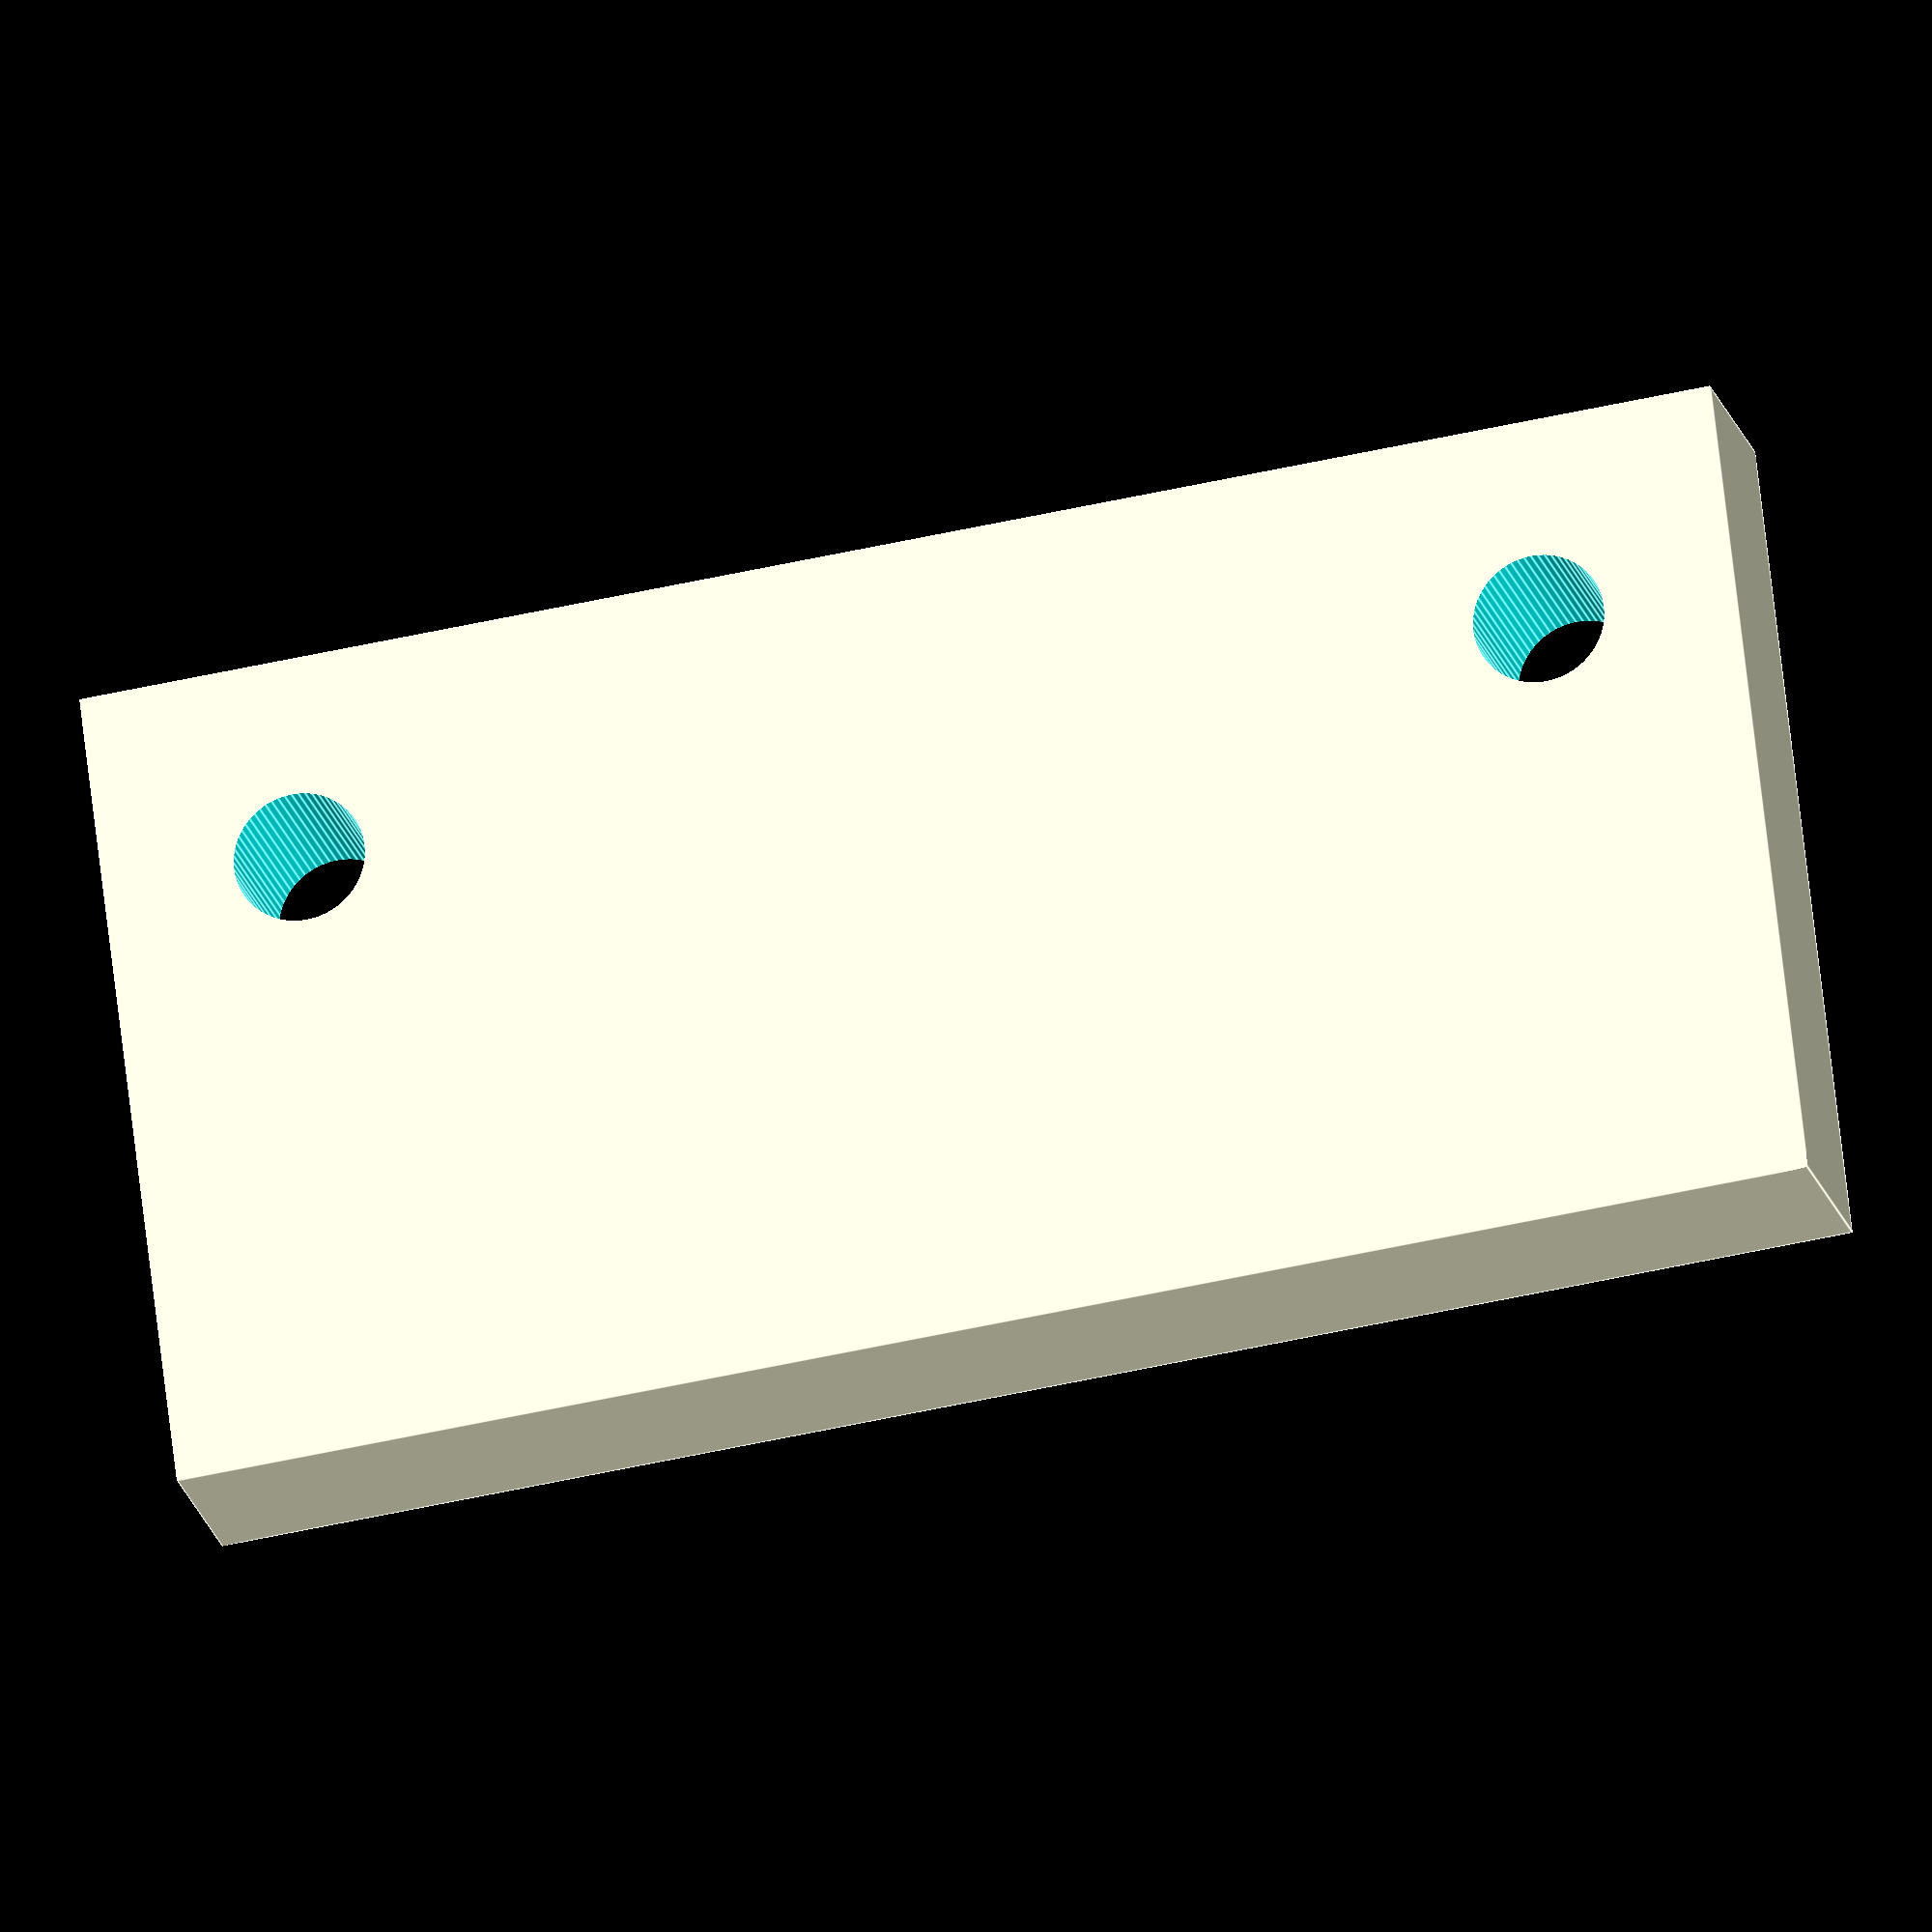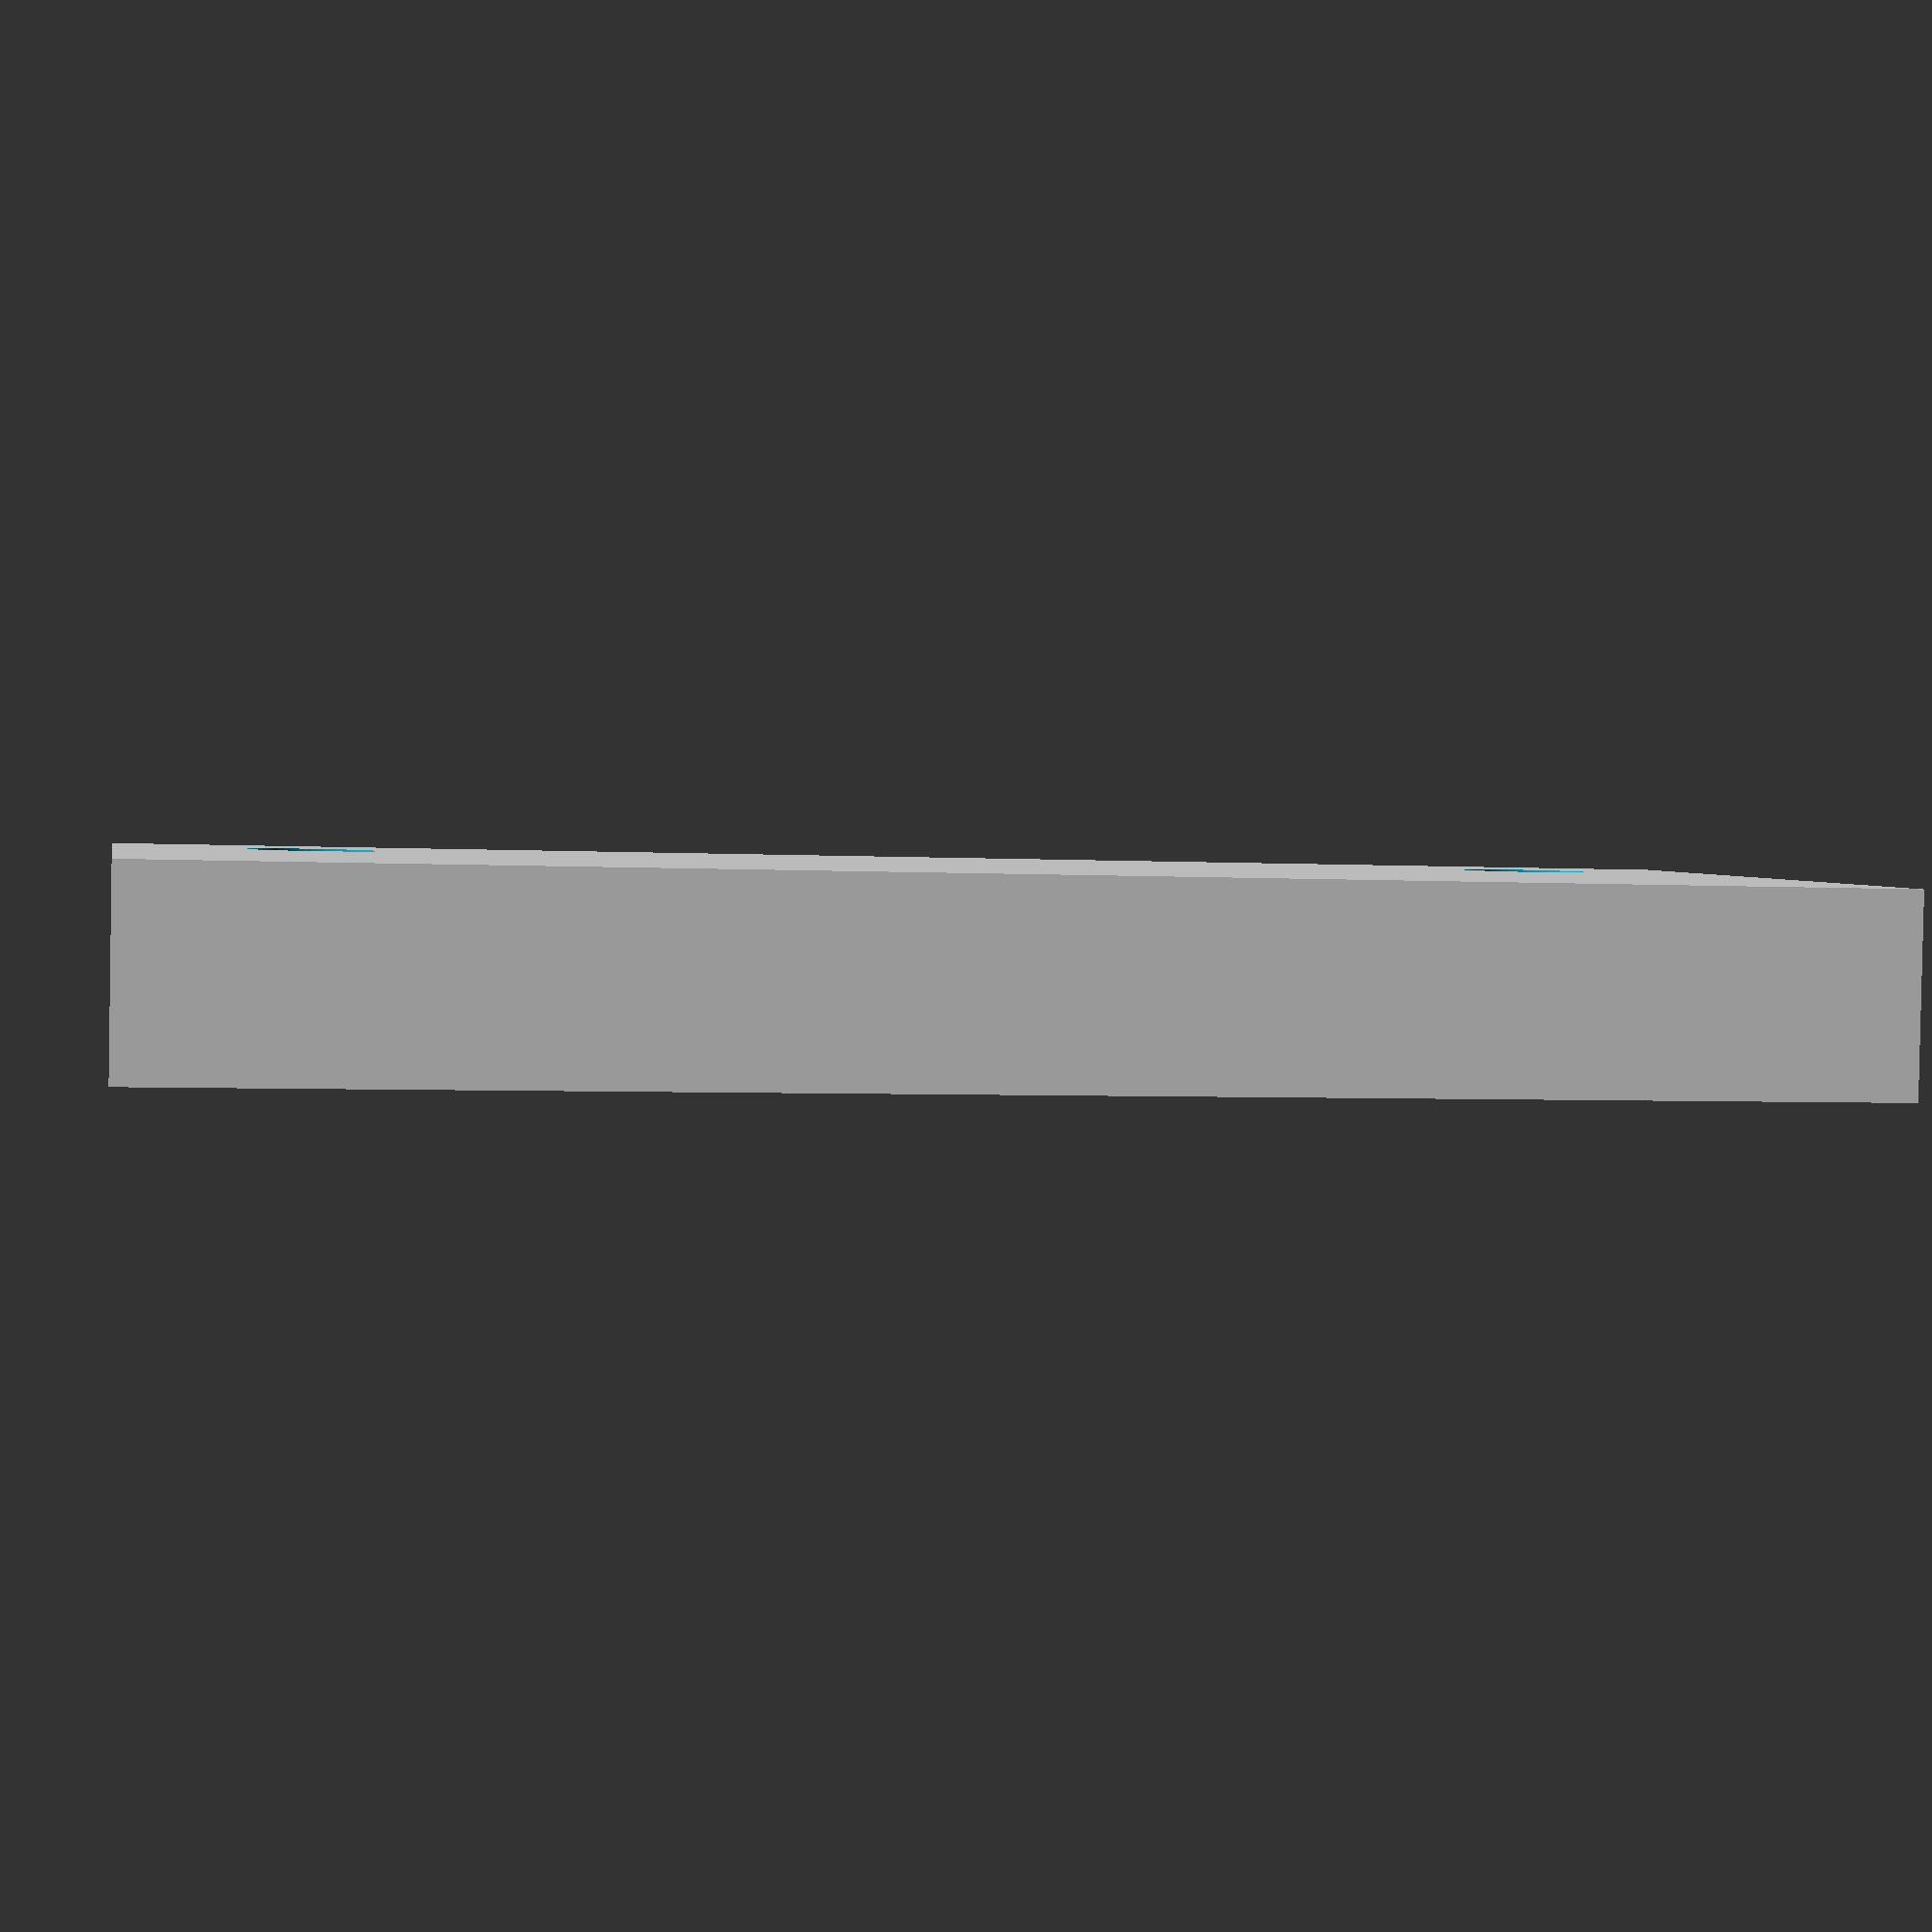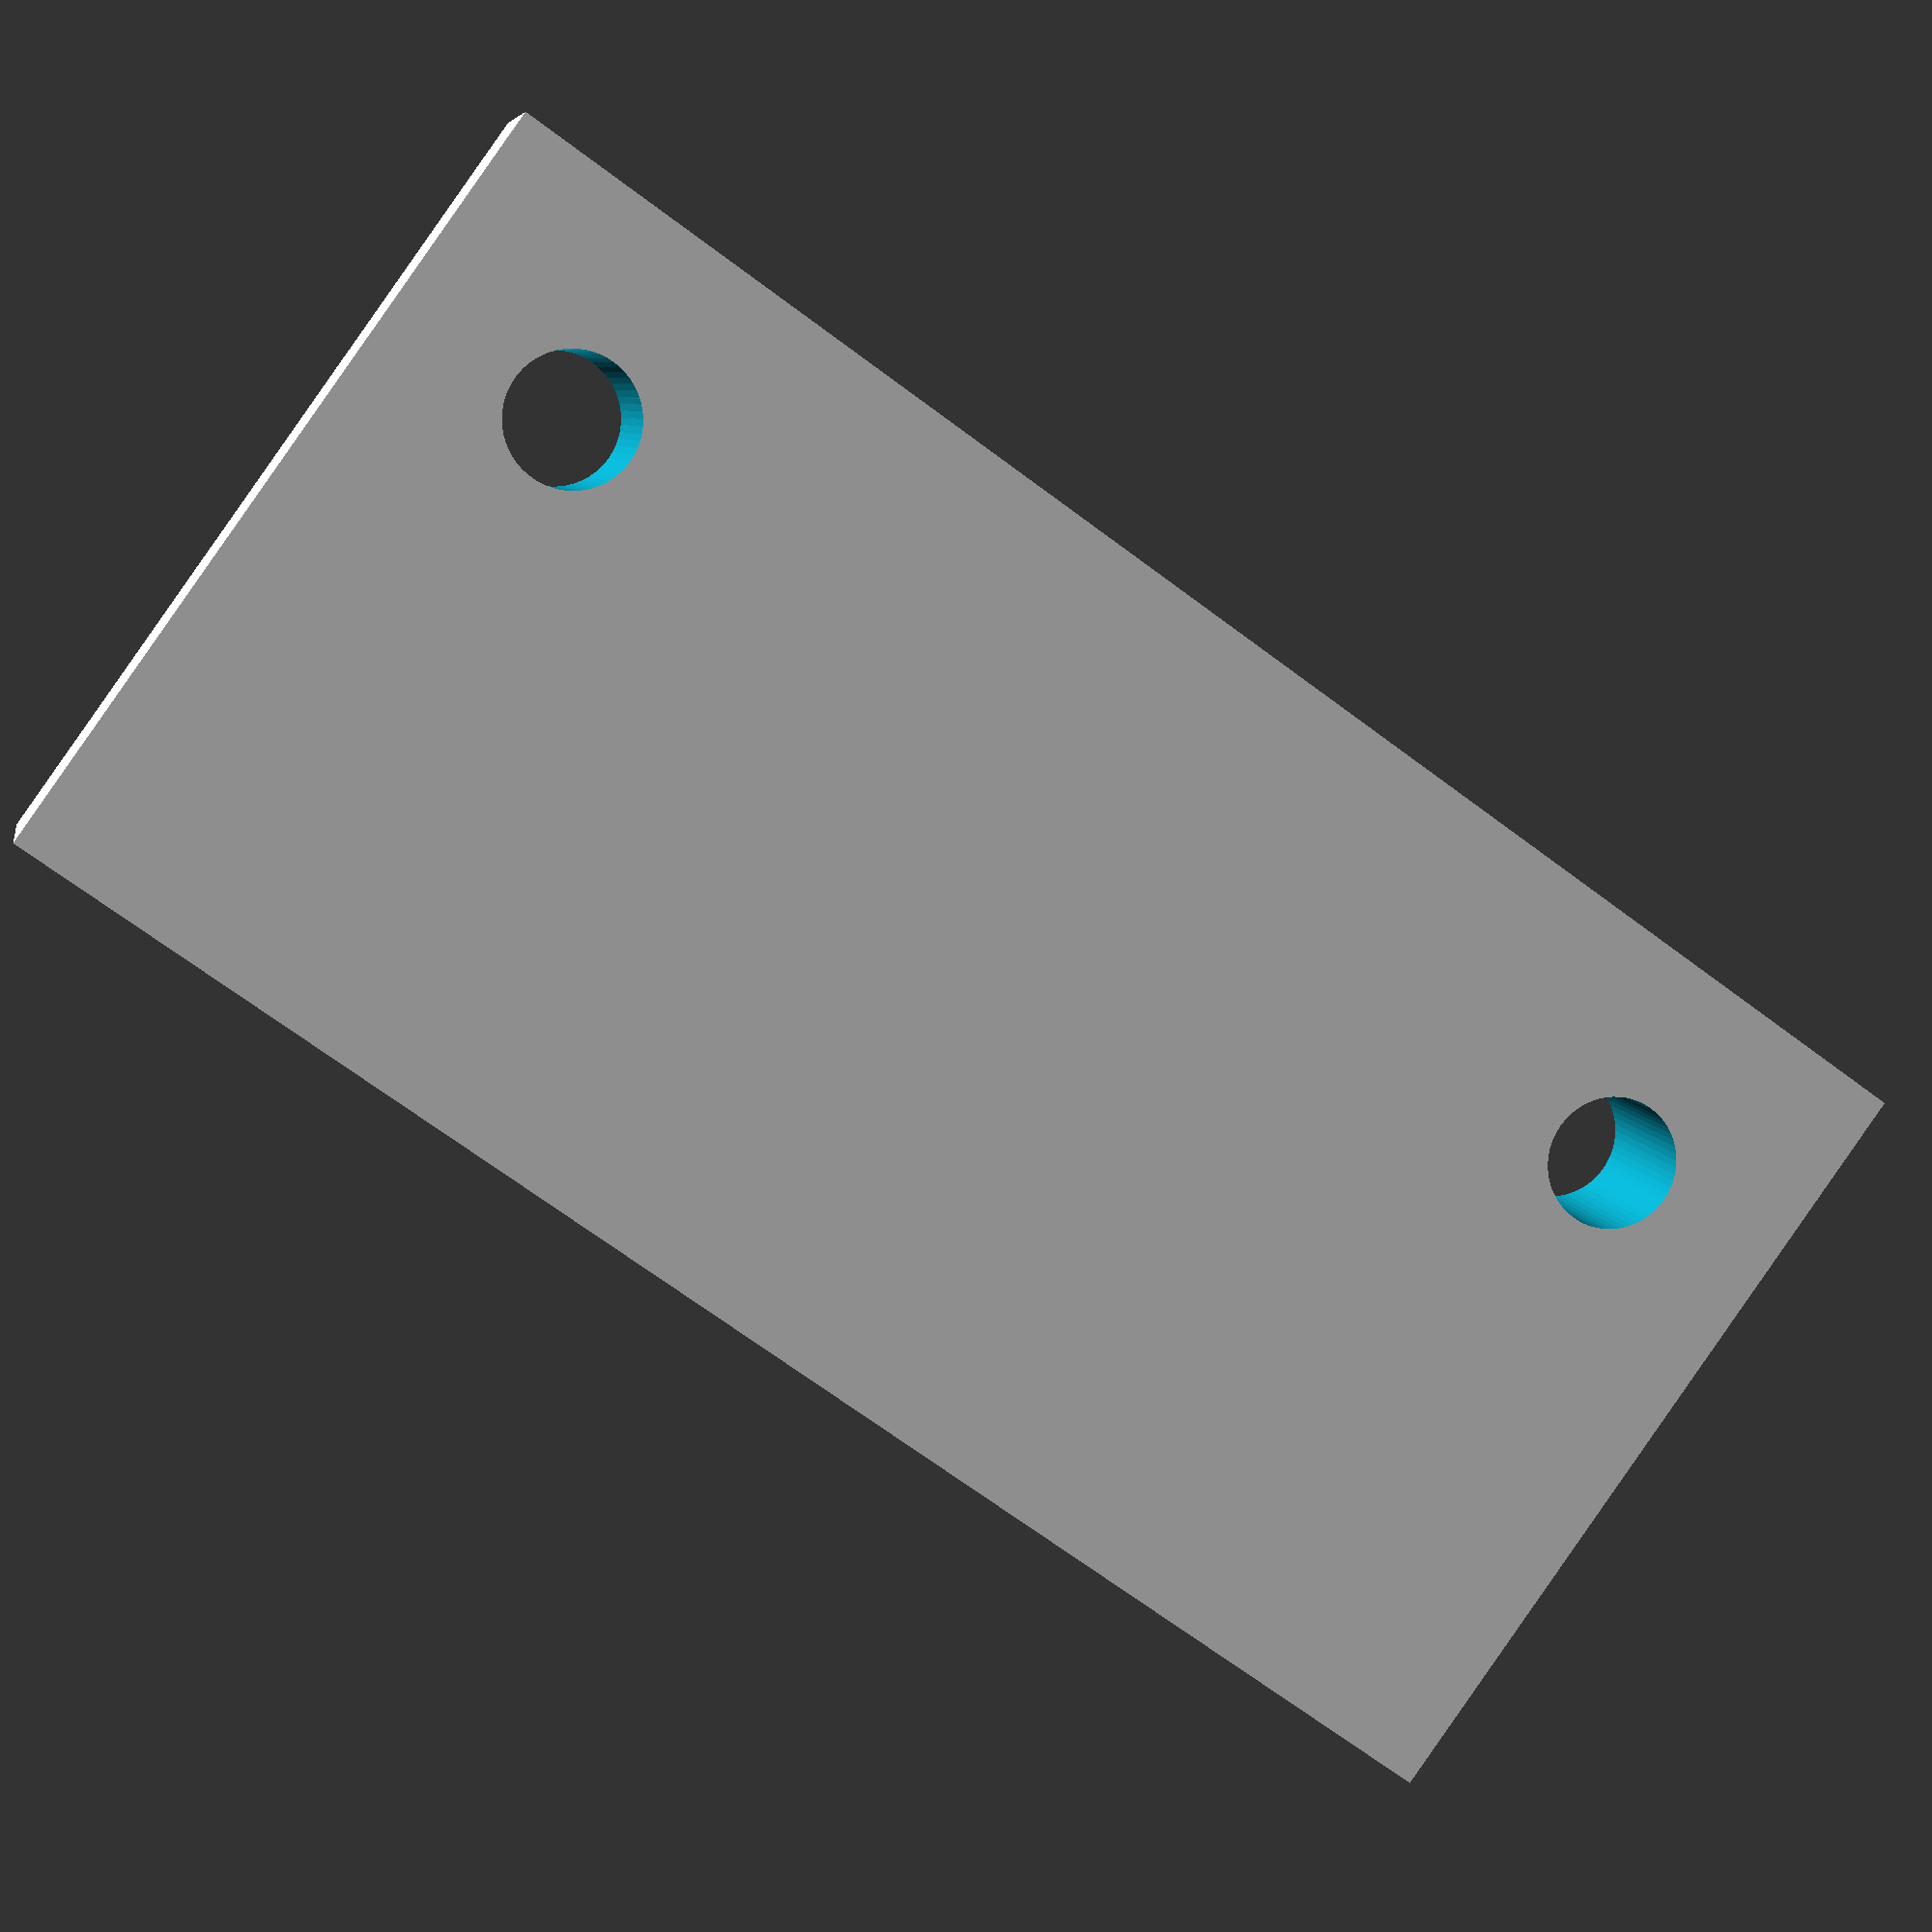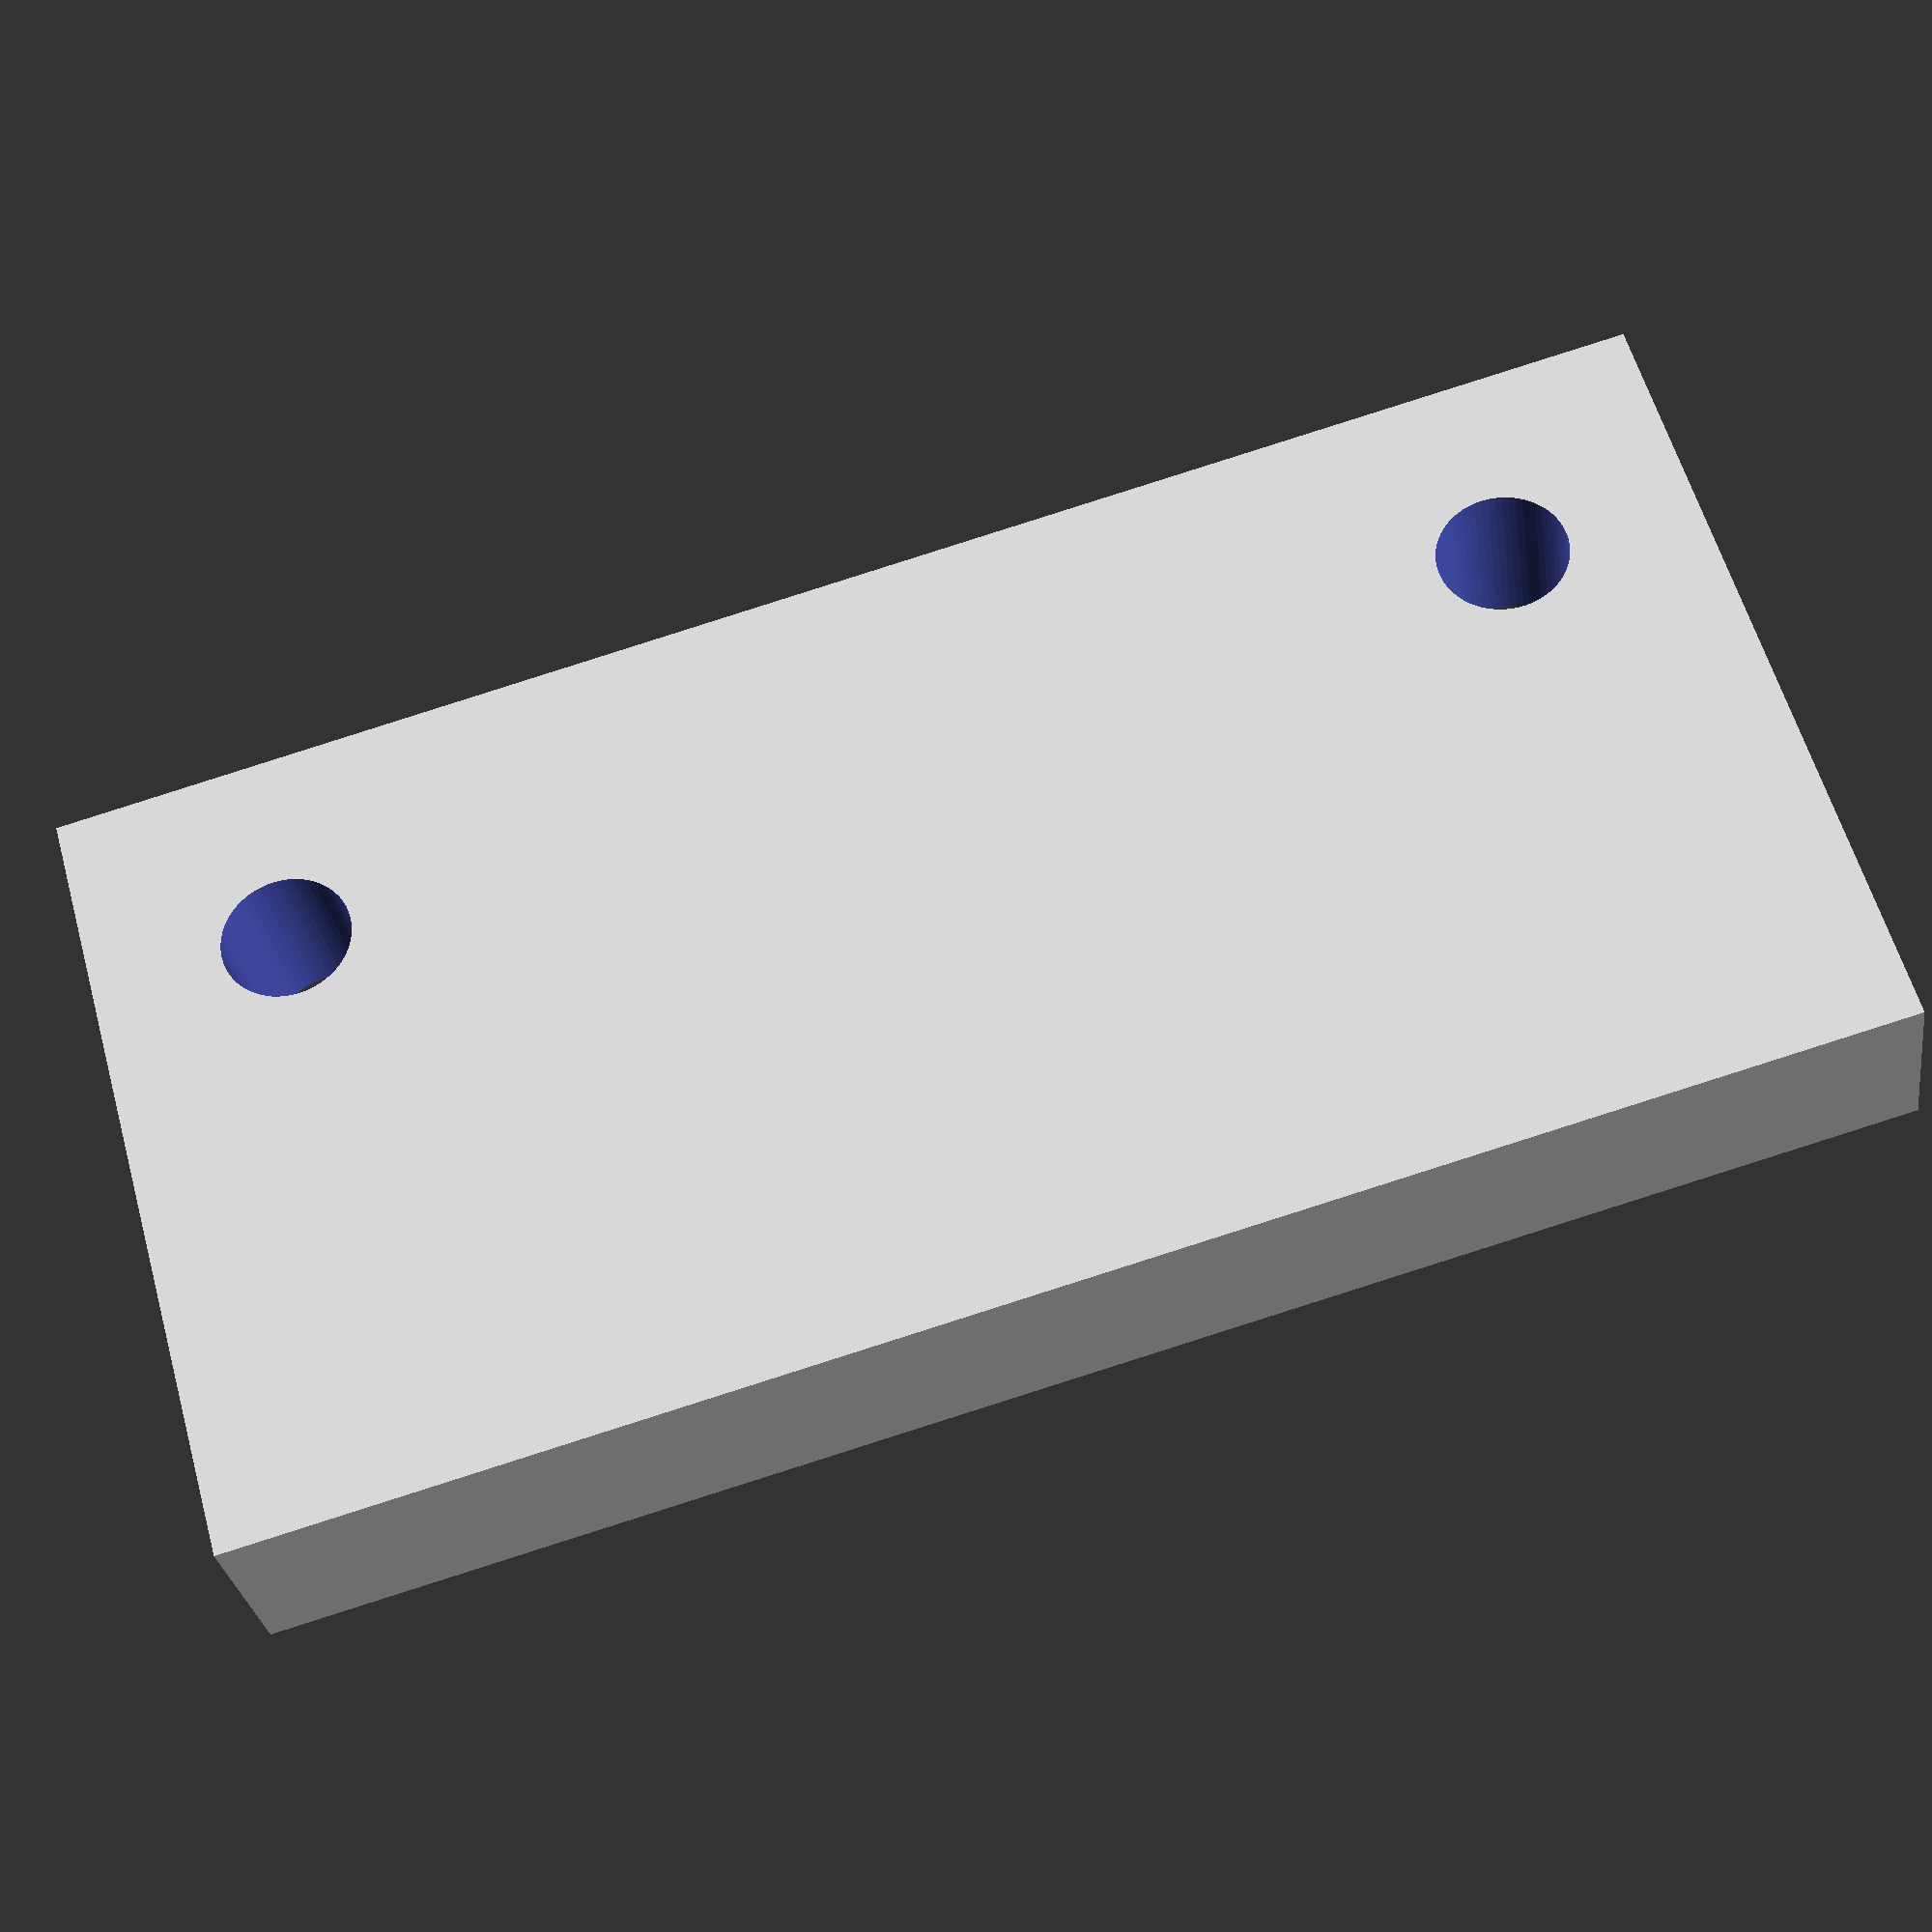
<openscad>
$fn = 60;

base_block_width = 25;
base_block_height = 50;
base_block_thickness = 6;

hole_radius = 2;

module base_block() {
    cube([base_block_width, 
                base_block_thickness, 
                base_block_height], center=true);

}

module base_block_holes() {
    edge_distance = hole_radius * 3;
    z_offset = base_block_height/2 - edge_distance;
    
    for(z = [-z_offset, z_offset]) {
        translate([base_block_width/4, base_block_thickness*0.6, z]) {
            rotate([90, 0, 0]) cylinder(h = base_block_width+10, r = hole_radius, center = true);
        }
    } 
}

module holy_base_block() {
    difference() {
        base_block();
        base_block_holes();
    }
}

holy_base_block();

//mount();
//translate([0, 50, 0]) mirror([0, 1, 0]) mount();
</openscad>
<views>
elev=227.6 azim=62.7 roll=255.4 proj=o view=edges
elev=4.4 azim=186.7 roll=80.0 proj=p view=solid
elev=69.5 azim=196.9 roll=233.2 proj=p view=wireframe
elev=93.0 azim=207.2 roll=287.6 proj=p view=wireframe
</views>
